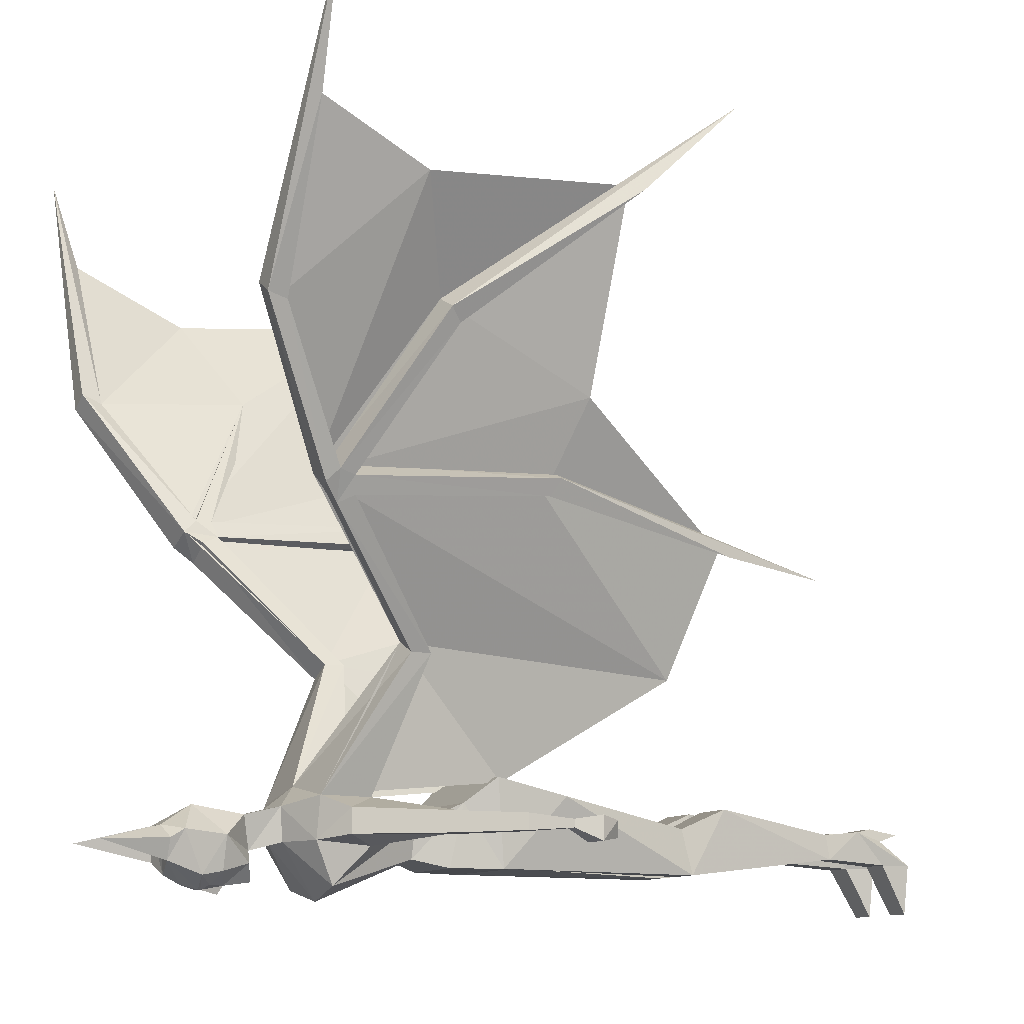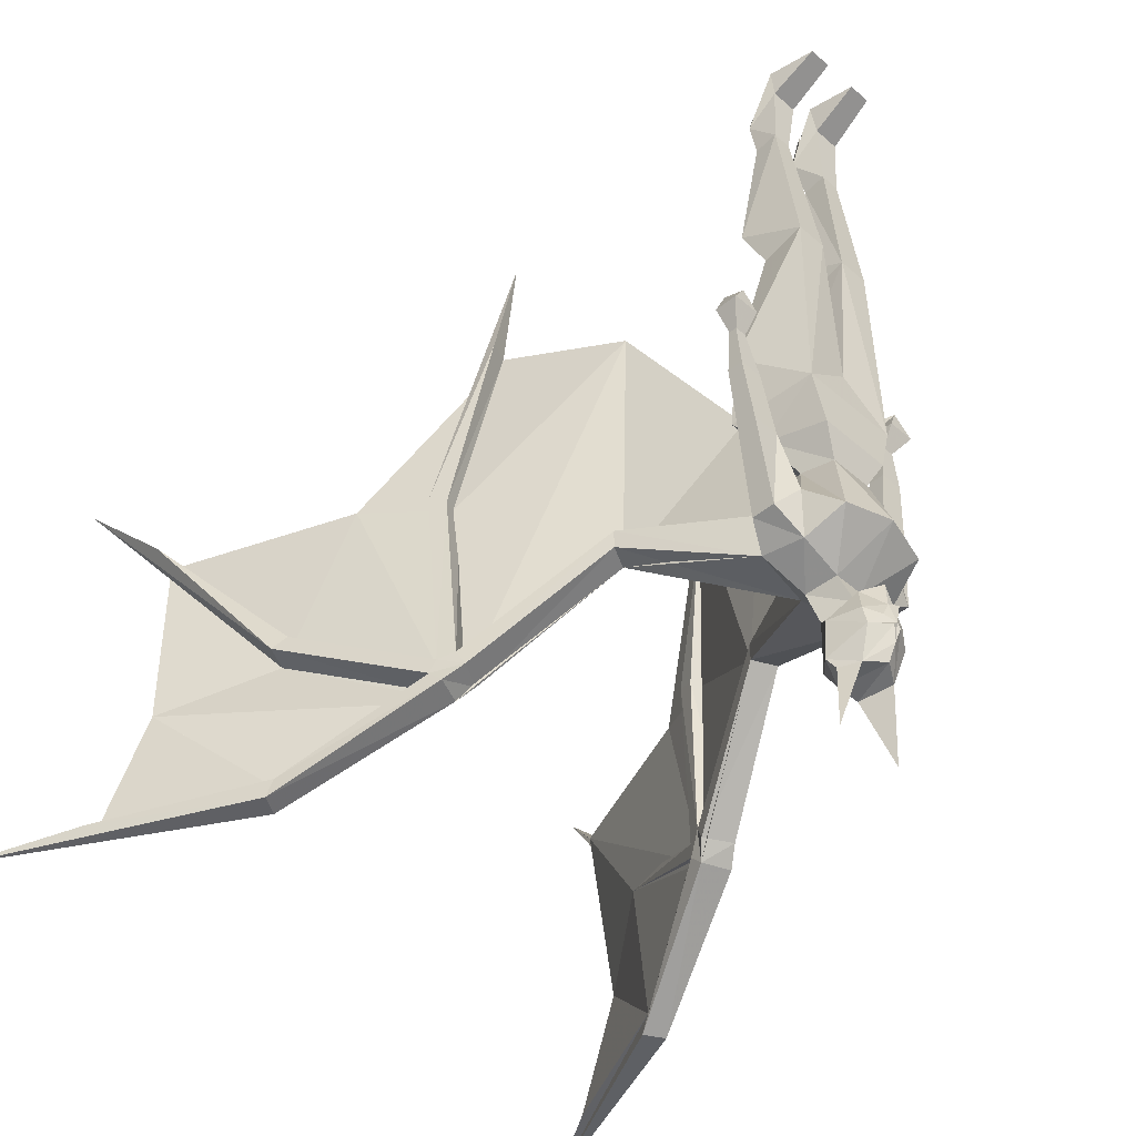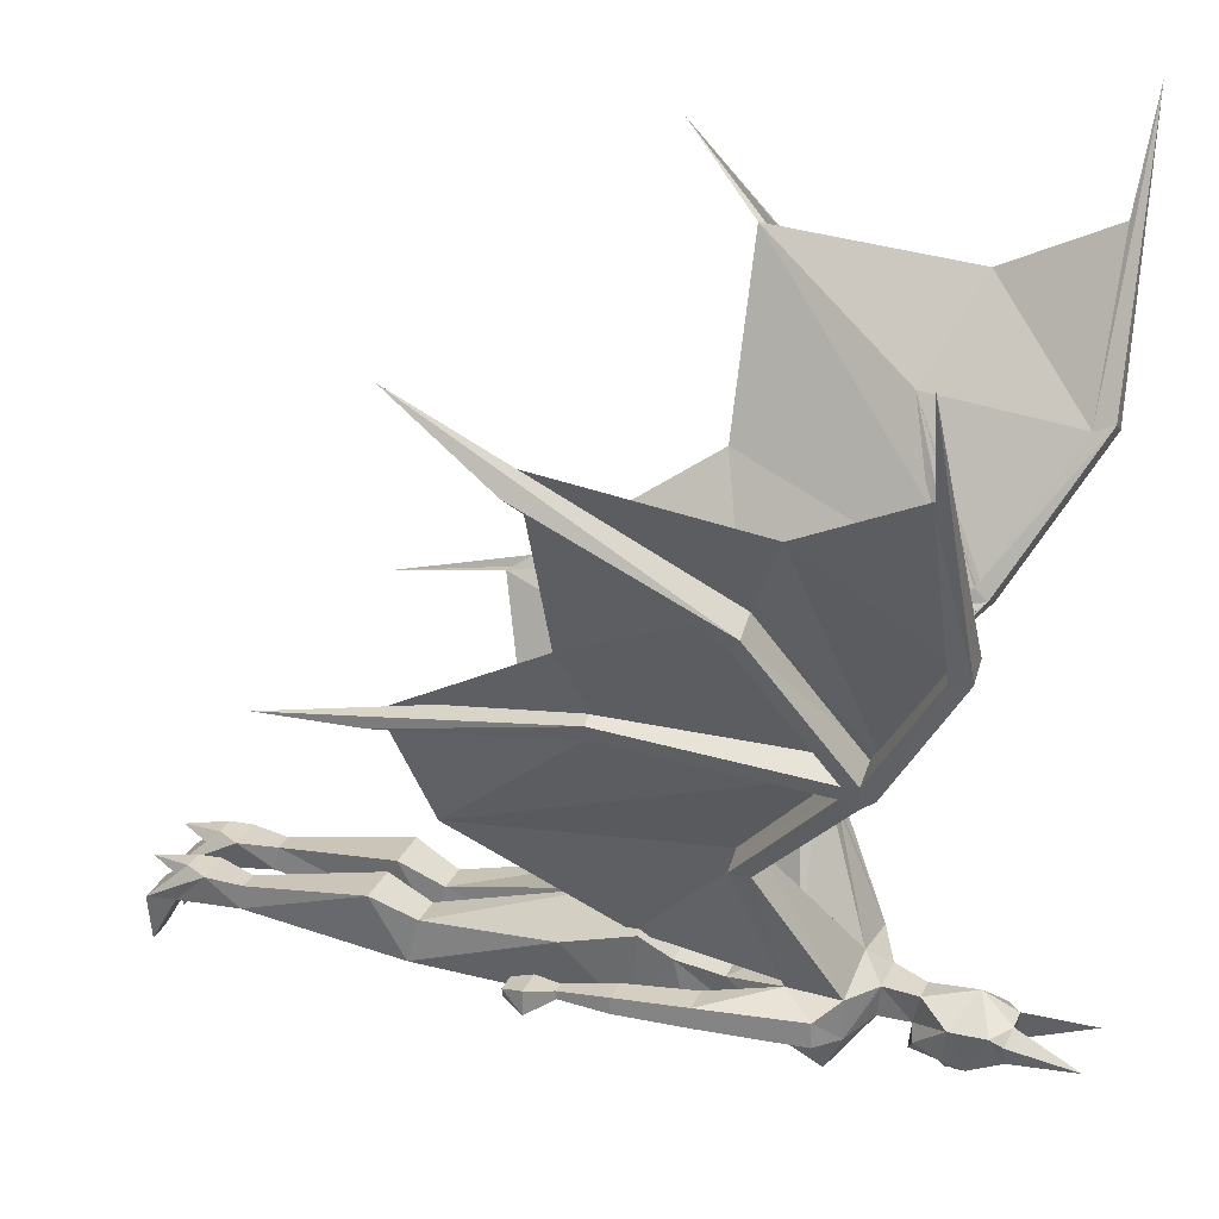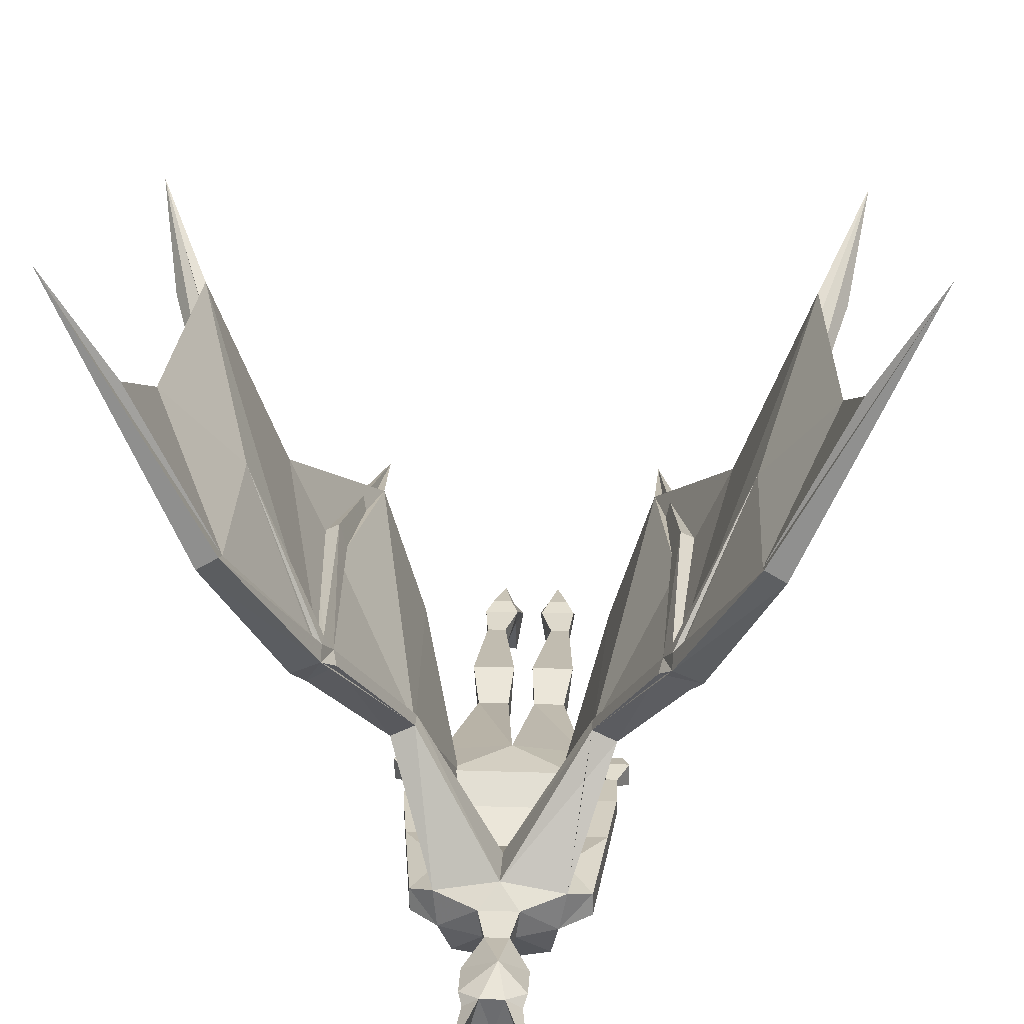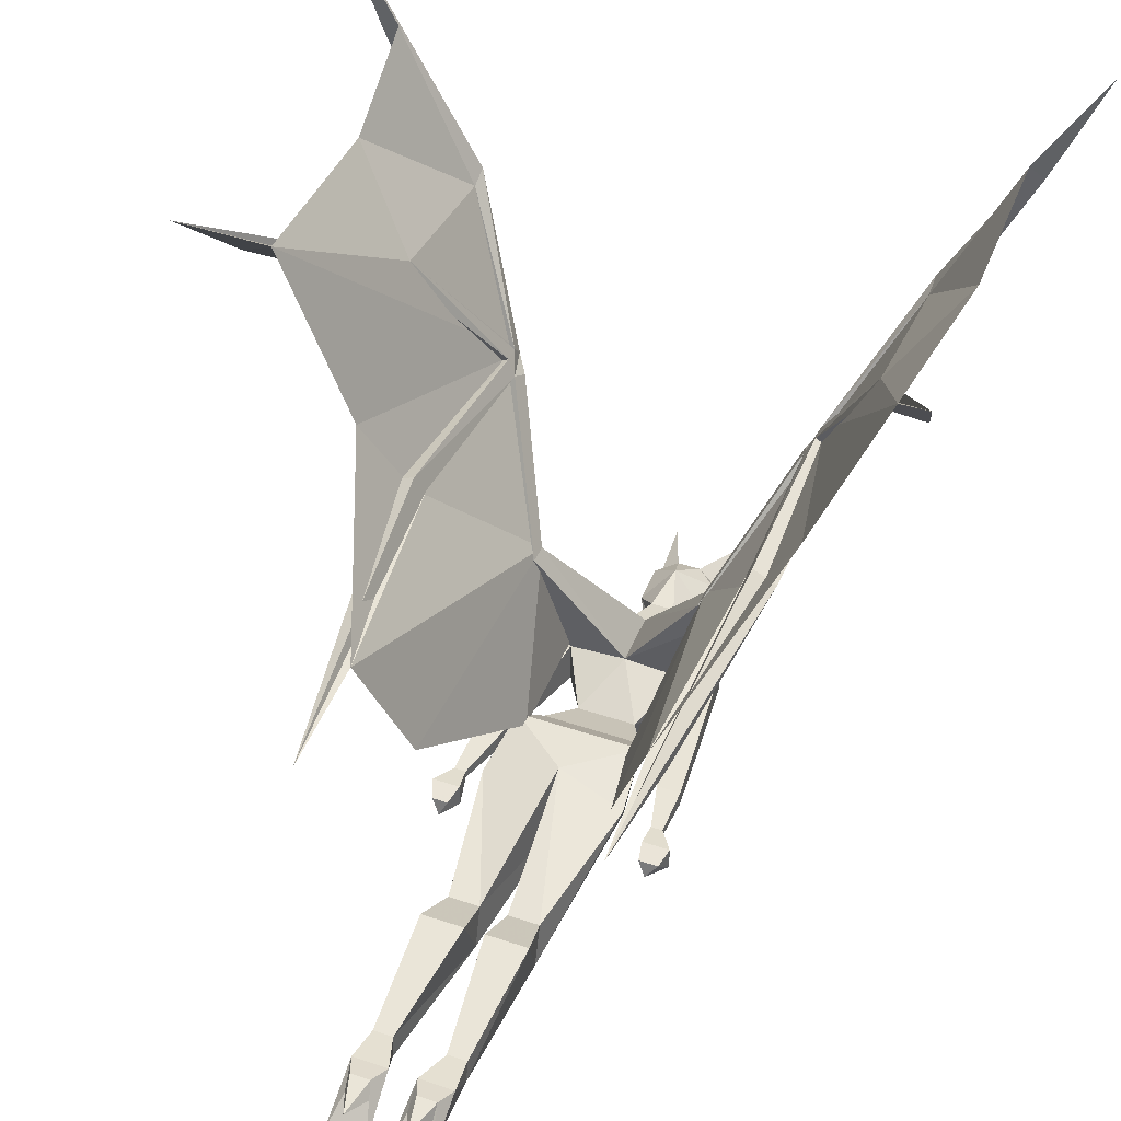
<metadata>
{"format":"obj","ext":"obj","renderer":"f3d","projection":"perspective","resolution":1024,"background":"white","views":[{"elev":-11.1,"azim":62.1,"up":"+Z"},{"elev":-44.2,"azim":134.4,"up":"+Y"},{"elev":25.9,"azim":-69.9,"up":"+Z"},{"elev":25.6,"azim":2.9,"up":"+Z"},{"elev":42.9,"azim":-158.0,"up":"+Z"}]}
</metadata>
<code>
v -0.3594 -2.672 0.5781
v -0.3516 -2.289 0.5781
v -0.3438 -2.664 0.5469
v -0.3359 -2.695 0.5312
v -0.3672 -2.703 0.5859
v -0.4766 -2.531 0.8359
v -0.4453 -2.531 0.8594
v -0.3047 -2.672 0.6094
v -0.3672 -2.273 0.6094
v -0.3125 -1.891 0.5078
v -0.2734 -1.891 0.5234
v -0.3047 -2.289 0.5938
v -0.2891 -2.664 0.5781
v -0.1641 -2.453 0.3281
v -0.2109 -2.453 0.3047
v -0.2109 -2.492 0.3047
v -0.2812 -2.695 0.5625
v -0.3047 -2.727 0.5859
v -0.3594 -2.727 0.5625
v -0.4766 -2.852 0.8359
v -0.4453 -2.852 0.8516
v -0.3047 -2.703 0.6094
v -0.4922 -2.555 0.8594
v -0.6094 -2.242 1.078
v -0.5547 -2.242 1.102
v -0.6484 -2.078 1.242
v -0.4453 -2.555 0.8828
v -0.3203 -2.273 0.6328
v -0.2812 -1.672 0.4844
v -0.4844 -2.891 0.8438
v -0.4453 -2.891 0.8672
v -0.7188 -2.875 1.367
v -0.625 -2.859 1.148
v -0.1641 -2.492 0.3281
v 0 -2.625 0.07812
v 0 -2.516 0.07031
v -0.1172 -2.523 0.05469
v -0.125 -2.625 0.05469
v -0.5938 -2.859 1.164
v -0.5781 -2.641 1.062
v -0.4141 -2.242 0.75
v -0.3281 -2.289 0.5859
v -0.1875 -1.953 0.2891
v -0.1016 -2.258 0.09375
v -0.03906 -2.664 0.03906
v 0.03906 -2.664 0.03906
v 0.125 -2.625 0.05469
v 0.2109 -2.492 0.3047
v 0.1641 -2.492 0.3281
v 0.1641 -2.453 0.3281
v 0.1172 -2.523 0.05469
v 0.05469 -2.406 0.01562
v -0.0625 -2.406 0.01562
v -0.1172 -2.523 -0.03125
v -0.1406 -2.391 0.03125
v -0.1953 -2.391 0.03125
v -0.1719 -2.586 0.03125
v -0.1172 -2.625 -0.02344
v -0.03125 -2.656 -0.02344
v -0.007812 -2.711 -0.03906
v -0.02344 -2.727 0.02344
v 0.02344 -2.727 0.02344
v 0.007812 -2.711 -0.03906
v 0.03125 -2.656 -0.02344
v 0.1094 -2.625 -0.02344
v 0.1719 -2.586 0.03125
v 0.2109 -2.453 0.3047
v 0.3359 -2.695 0.5312
v 0.2812 -2.695 0.5625
v 0.2891 -2.664 0.5781
v 0.3438 -2.664 0.5469
v 0 -2.703 -0.09375
v -0.03125 -2.719 -0.0625
v -0.0625 -2.781 -0.007812
v 0.007812 -2.82 0.03906
v 0.0625 -2.773 -0.01562
v 0.03125 -2.719 -0.0625
v 0.007812 -2.758 -0.1016
v -0.007812 -2.758 -0.1016
v -0.04688 -2.773 -0.07812
v -0.04688 -2.812 -0.08594
v -0.0625 -2.852 -0.007812
v -0.02344 -2.883 0
v 0.02344 -2.883 0
v 0.0625 -2.852 -0.007812
v 0.04688 -2.812 -0.08594
v 0.04688 -2.773 -0.07812
v 0.02344 -2.789 -0.1016
v 0 -2.797 -0.1094
v 0 -2.766 -0.1172
v -0.02344 -2.789 -0.1016
v -0.007812 -2.805 -0.1094
v -0.03906 -2.875 -0.0625
v -0.05469 -2.875 -0.02344
v -0.07031 -3.008 -0.03125
v 0 -2.867 -0.08594
v 0.03906 -2.875 -0.0625
v 0.07031 -3.008 -0.03125
v 0.05469 -2.875 -0.02344
v 0.007812 -2.805 -0.1094
v 0 -2.836 -0.1016
v 0.09375 -2.328 0.05469
v 0.03906 -2.406 -0.04688
v 0.07031 -2.344 -0.0625
v 0.1016 -2.25 -0.0625
v 0.125 -2.273 0.1016
v -0.1016 -2.328 0.05469
v -0.04688 -2.406 -0.04688
v -0.07812 -2.344 -0.0625
v -0.1016 -2.25 -0.0625
v 0 -2.172 -0.05469
v 0.03125 -1.844 -0.0625
v 0.09375 -1.844 -0.0625
v 0.1406 -2.141 0.07031
v 0 -2.172 0.1016
v -0.125 -2.273 0.1016
v -0.09375 -2.586 -0.1016
v -0.1719 -2.586 -0.01562
v -0.1406 -2.391 -0.007812
v -0.1641 -2.258 0.03125
v -0.2109 -2.258 0.03125
v -0.2109 -2.258 0
v -0.1953 -2.391 -0.007812
v 0.1172 -2.523 -0.03125
v 0.09375 -2.586 -0.1016
v 0.1406 -2.391 0.03125
v 0.1406 -2.391 -0.007812
v 0.1719 -2.586 -0.01562
v 0 -2.578 -0.125
v 0.1953 -2.391 0.03125
v 0.1641 -2.258 0.03125
v 0.1953 -2.391 -0.007812
v 0.2109 -2.258 0
v 0.2109 -2.258 0.03125
v 0.2109 -2.164 0.02344
v 0.1875 -2.164 0.02344
v 0.1641 -2.258 0
v -0.1641 -2.258 0
v 0.1875 -2.164 0.007812
v 0.2109 -2.164 0.007812
v 0.2344 -2.117 0.03125
v 0.1797 -2.117 0.03125
v 0.1797 -2.117 -0.01562
v 0.2344 -2.117 -0.01562
v 0.2188 -2.078 0.02344
v 0.1875 -2.078 0.02344
v 0.2031 -2.07 -0.007812
v -0.1875 -2.164 0.02344
v -0.2109 -2.164 0.02344
v -0.2109 -2.164 0.007812
v -0.1875 -2.164 0.007812
v -0.1875 -2.117 0.03125
v -0.2422 -2.117 0.03125
v -0.2422 -2.117 -0.01562
v -0.1875 -2.117 -0.01562
v -0.2109 -2.07 -0.007812
v -0.1953 -2.078 0.02344
v -0.2344 -2.078 0.02344
v -0.1406 -2.141 0.07031
v -0.08594 -1.844 -0.0625
v -0.02344 -1.844 -0.0625
v 0.03125 -1.867 0.02344
v 0.02344 -1.781 0.0625
v 0.05469 -1.539 0.02344
v 0.05469 -1.531 -0.02344
v 0.09375 -1.531 -0.02344
v 0.1094 -1.781 0.0625
v 0.09375 -1.867 0.02344
v -0.08594 -1.867 0.02344
v -0.1016 -1.781 0.0625
v -0.08594 -1.531 -0.02344
v -0.04688 -1.531 -0.02344
v -0.04688 -1.539 0.02344
v -0.01562 -1.781 0.0625
v -0.02344 -1.867 0.02344
v -0.08594 -1.539 0.02344
v -0.09375 -1.469 0.03125
v -0.08594 -1.406 -0.03125
v -0.03125 -1.406 -0.03125
v -0.02344 -1.469 0.03125
v 0.09375 -1.539 0.02344
v 0.1016 -1.469 0.03125
v 0.03125 -1.469 0.03125
v 0.03906 -1.406 -0.03125
v 0.09375 -1.406 -0.03125
v 0.1016 -1.352 -0.03125
v 0.08594 -1.406 0.01562
v 0.08594 -1.43 0.03906
v 0.04688 -1.43 0.03906
v 0.02344 -1.352 -0.03125
v 0.03906 -1.352 -0.125
v 0.08594 -1.352 -0.125
v 0.03906 -1.406 0.01562
v 0.0625 -1.352 0.03125
v 0.3516 -2.289 0.5781
v 0.3594 -2.672 0.5781
v 0.3203 -2.273 0.6328
v 0.3047 -2.289 0.5938
v 0.3047 -2.672 0.6094
v 0.3672 -2.273 0.6094
v 0.2812 -1.672 0.4844
v 0.2734 -1.891 0.5234
v 0.4453 -2.531 0.8594
v 0.4766 -2.531 0.8359
v 0.3672 -2.703 0.5859
v 0.3594 -2.727 0.5625
v 0.3047 -2.727 0.5859
v 0.3047 -2.703 0.6094
v 0.4453 -2.555 0.8828
v 0.6484 -2.078 1.242
v 0.5547 -2.242 1.102
v 0.6094 -2.242 1.078
v 0.4922 -2.555 0.8594
v 0.4453 -2.852 0.8516
v 0.4766 -2.852 0.8359
v 0.4844 -2.891 0.8438
v 0.4453 -2.891 0.8672
v 0.7188 -2.875 1.367
v 0.5938 -2.859 1.164
v 0.625 -2.859 1.148
v 0.3125 -1.891 0.5078
v 0.3281 -2.289 0.5859
v 0.1875 -1.953 0.2891
v 0.1016 -2.258 0.09375
v 0.4141 -2.242 0.75
v 0.5781 -2.641 1.062
v -0.09375 -1.352 -0.03125
v -0.07812 -1.352 -0.125
v -0.03125 -1.352 -0.125
v -0.01562 -1.352 -0.03125
v -0.03125 -1.406 0.01562
v -0.03906 -1.43 0.03906
v -0.07812 -1.43 0.03906
v -0.07812 -1.406 0.01562
v -0.05469 -1.352 0.03125
f 1 2 3
f 1 3 4
f 1 4 5
f 1 5 6
f 1 6 7
f 1 7 8
f 1 8 9
f 1 9 2
f 2 9 10
f 2 10 11
f 2 11 12
f 2 12 3
f 3 12 13
f 3 13 14
f 3 14 15
f 3 15 4
f 4 15 16
f 4 16 17
f 4 17 18
f 4 18 19
f 4 19 5
f 5 19 20
f 5 20 21
f 5 21 22
f 5 22 23
f 5 23 6
f 6 23 24
f 6 24 25
f 6 25 7
f 7 25 26
f 7 26 27
f 7 27 8
f 8 27 22
f 8 22 13
f 8 13 28
f 8 28 9
f 9 28 29
f 9 29 10
f 10 29 11
f 11 29 12
f 12 29 28
f 12 28 13
f 23 22 27
f 23 27 26
f 23 26 24
f 24 26 25
f 30 19 18
f 30 18 31
f 30 31 32
f 30 32 33
f 30 33 20
f 30 20 19
f 22 21 31
f 22 31 18
f 22 18 13
f 13 18 17
f 13 17 34
f 13 34 14
f 14 34 35
f 14 35 36
f 14 36 15
f 15 36 37
f 15 37 16
f 16 37 38
f 16 38 34
f 16 34 17
f 21 39 32
f 21 32 31
f 32 39 33
f 33 39 20
f 20 39 21
f 34 38 35
f 35 47 48
f 35 48 49
f 35 49 36
f 36 49 50
f 36 50 51
f 47 51 67
f 47 67 48
f 48 67 68
f 48 68 69
f 48 69 49
f 49 69 70
f 49 70 50
f 50 70 71
f 50 71 67
f 50 67 51
f 83 94 95
f 83 95 93
f 84 97 98
f 84 98 99
f 71 195 196
f 71 196 68
f 71 68 67
f 197 198 70
f 197 70 199
f 197 199 200
f 197 200 201
f 197 201 198
f 198 201 202
f 198 202 195
f 198 195 71
f 198 71 70
f 195 200 196
f 196 200 199
f 196 199 203
f 196 203 204
f 196 204 205
f 196 205 68
f 68 205 206
f 68 206 69
f 69 206 207
f 69 207 70
f 70 207 208
f 70 208 199
f 199 208 209
f 199 209 203
f 203 209 210
f 203 210 211
f 203 211 204
f 204 211 212
f 204 212 213
f 204 213 205
f 205 213 208
f 205 208 214
f 205 214 215
f 205 215 206
f 206 215 216
f 206 216 207
f 207 216 217
f 207 217 208
f 208 217 214
f 214 217 218
f 214 218 219
f 214 219 215
f 215 219 220
f 215 220 216
f 216 220 218
f 216 218 217
f 221 201 200
f 221 200 195
f 221 195 202
f 221 202 201
f 209 208 213
f 209 213 210
f 210 213 212
f 210 212 211
f 220 219 218
f 93 95 94
f 99 98 97
f 21 39 40
f 21 40 39
f 40 21 27
f 40 27 25
f 40 25 27
f 40 27 18
f 40 18 21
f 21 18 27
f 27 18 25
f 27 25 41
f 27 41 18
f 18 41 25
f 41 18 42
f 41 42 11
f 41 11 42
f 41 42 18
f 18 42 43
f 18 43 34
f 18 34 42
f 42 34 11
f 42 11 43
f 43 11 34
f 43 34 44
f 43 44 34
f 34 44 38
f 34 38 44
f 49 207 222
f 49 222 202
f 49 202 223
f 49 223 224
f 49 224 223
f 49 223 207
f 207 223 222
f 207 222 225
f 207 225 209
f 207 209 211
f 207 211 225
f 207 225 222
f 222 225 202
f 222 202 225
f 202 222 223
f 225 211 209
f 209 211 226
f 209 226 211
f 226 209 214
f 226 214 219
f 226 219 214
f 226 214 207
f 226 207 209
f 209 207 214
f 224 49 47
f 224 47 49
f 35 38 45
f 35 46 47
f 37 57 38
f 38 57 58
f 38 58 45
f 46 65 47
f 47 65 66
f 47 66 51
f 60 63 72
f 60 72 73
f 60 73 74
f 60 74 61
f 61 74 75
f 61 75 62
f 62 75 76
f 62 76 63
f 63 76 77
f 63 77 72
f 72 77 78
f 72 78 79
f 72 79 73
f 73 79 80
f 73 80 74
f 74 80 81
f 74 81 82
f 74 82 75
f 75 82 83
f 75 83 84
f 75 84 85
f 75 85 76
f 76 85 86
f 76 86 87
f 76 87 77
f 77 87 78
f 78 87 88
f 78 88 89
f 78 89 90
f 78 90 79
f 79 90 89
f 79 89 91
f 79 91 80
f 80 91 81
f 81 92 93
f 81 93 82
f 82 93 94
f 82 94 83
f 83 93 96
f 83 96 84
f 84 96 97
f 84 99 85
f 85 99 97
f 85 97 86
f 86 97 100
f 86 88 87
f 100 97 101
f 100 101 89
f 89 101 92
f 92 101 93
f 93 101 96
f 96 101 97
f 105 114 106
f 106 114 115
f 54 58 118
f 57 118 58
f 124 128 65
f 125 65 64
f 125 64 129
f 117 129 59
f 117 59 58
f 128 66 65
f 135 140 141
f 135 141 136
f 136 141 142
f 136 142 143
f 136 143 139
f 139 143 140
f 140 143 144
f 140 144 141
f 141 144 145
f 141 145 142
f 142 145 146
f 142 146 147
f 142 147 143
f 143 147 144
f 144 147 145
f 145 147 146
f 148 152 153
f 148 153 149
f 149 153 150
f 150 153 154
f 150 154 155
f 150 155 151
f 151 155 148
f 148 155 152
f 152 155 156
f 152 156 157
f 152 157 158
f 152 158 153
f 153 158 154
f 154 158 156
f 154 156 155
f 157 156 158
f 116 159 110
f 112 162 163
f 113 167 168
f 115 159 116
f 160 169 170
f 161 174 175
f 169 175 170
f 170 175 174
f 168 167 163
f 168 163 162
f 35 45 46
f 37 54 55
f 37 55 56
f 37 56 57
f 45 58 59
f 45 59 60
f 45 60 61
f 45 61 62
f 45 62 46
f 46 62 63
f 46 63 64
f 46 64 65
f 59 64 63
f 59 63 60
f 105 111 112
f 105 112 113
f 105 113 114
f 54 118 119
f 54 119 55
f 55 119 120
f 55 120 56
f 56 120 121
f 56 121 122
f 56 122 123
f 56 123 57
f 57 123 118
f 124 51 126
f 124 126 127
f 124 127 128
f 64 59 129
f 130 131 126
f 130 126 51
f 130 51 66
f 130 66 132
f 130 132 133
f 130 133 134
f 130 134 131
f 131 137 126
f 126 137 127
f 127 137 133
f 127 133 132
f 127 132 128
f 128 132 66
f 122 138 119
f 122 119 123
f 123 119 118
f 138 120 119
f 110 159 160
f 110 160 161
f 110 161 111
f 111 161 115
f 111 115 162
f 111 162 112
f 113 168 114
f 114 168 162
f 114 162 115
f 159 115 169
f 159 169 160
f 161 175 115
f 115 175 169
f 36 51 52
f 36 52 53
f 36 53 37
f 37 53 54
f 102 52 103
f 102 103 104
f 102 104 105
f 102 105 106
f 102 106 107
f 102 107 53
f 102 53 52
f 103 108 109
f 103 109 104
f 104 109 110
f 104 110 105
f 105 110 111
f 106 115 116
f 106 116 107
f 107 116 110
f 107 110 109
f 107 109 108
f 107 108 53
f 53 108 117
f 53 117 54
f 54 117 58
f 124 125 52
f 124 52 51
f 124 65 125
f 125 129 103
f 125 103 52
f 117 108 129
f 108 103 129
f 131 134 135
f 131 135 136
f 131 136 137
f 137 136 139
f 137 139 133
f 133 139 140
f 133 140 134
f 134 140 135
f 121 120 148
f 121 148 149
f 121 149 122
f 122 149 150
f 122 150 138
f 138 150 151
f 138 151 148
f 138 148 120
f 112 163 164
f 112 164 165
f 112 165 166
f 112 166 113
f 113 166 167
f 160 170 171
f 160 171 161
f 161 171 172
f 161 172 173
f 161 173 174
f 170 174 173
f 170 173 176
f 170 176 171
f 171 176 177
f 171 177 178
f 171 178 172
f 172 178 179
f 172 179 180
f 172 180 173
f 173 180 177
f 173 177 176
f 167 181 164
f 167 164 163
f 166 181 167
f 181 166 182
f 181 182 164
f 164 182 183
f 164 183 165
f 165 183 184
f 165 184 185
f 165 185 166
f 166 185 182
f 182 185 186
f 182 186 187
f 182 187 188
f 182 188 183
f 183 188 189
f 183 189 190
f 183 190 184
f 184 190 191
f 184 191 192
f 184 192 185
f 185 192 186
f 186 192 190
f 186 190 193
f 186 193 187
f 187 193 194
f 187 194 188
f 188 194 189
f 189 194 193
f 189 193 190
f 190 192 191
f 177 227 178
f 178 227 228
f 178 228 179
f 179 228 229
f 179 229 230
f 179 230 180
f 180 230 231
f 180 231 232
f 180 232 177
f 177 232 233
f 177 233 227
f 227 233 234
f 227 234 230
f 227 230 228
f 228 230 229
f 230 234 231
f 231 234 235
f 231 235 232
f 232 235 233
f 233 235 234
f 81 91 89
f 81 89 92
f 86 100 89
f 86 89 88

</code>
